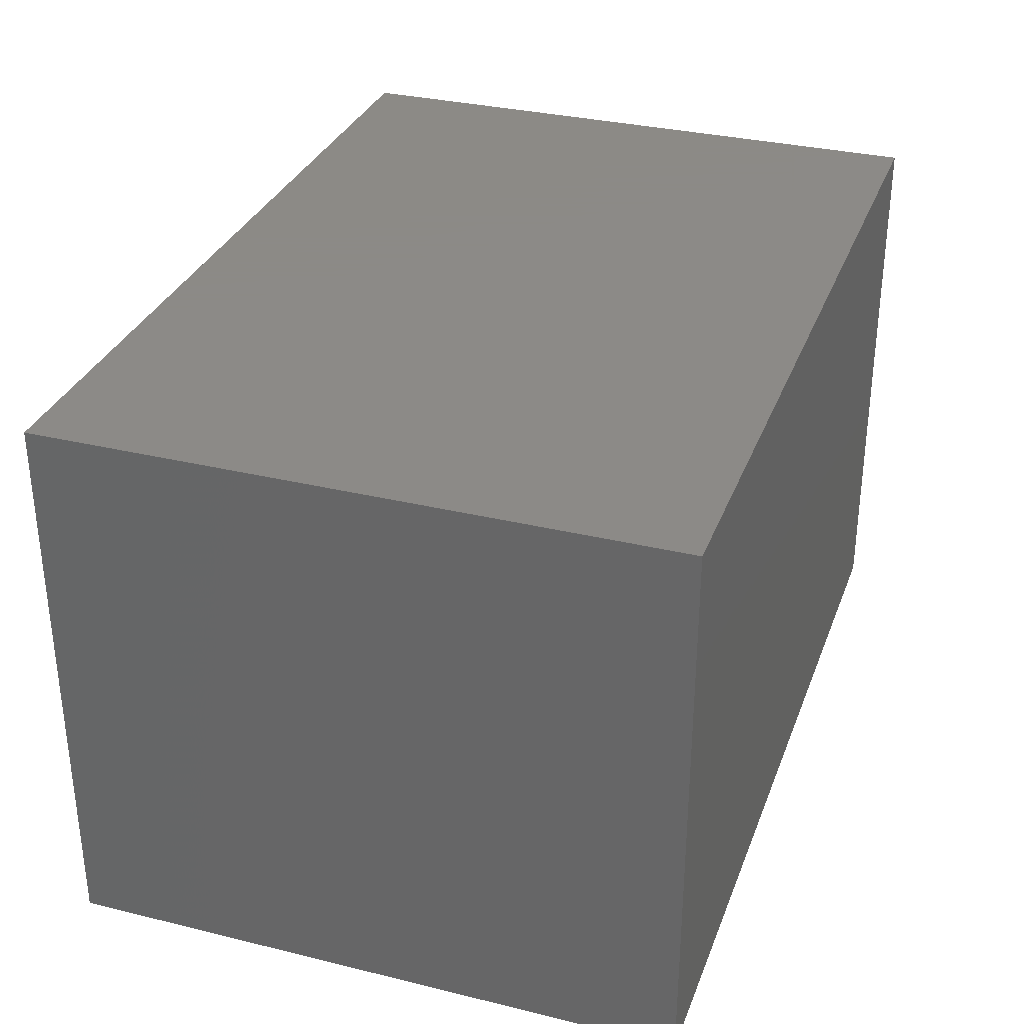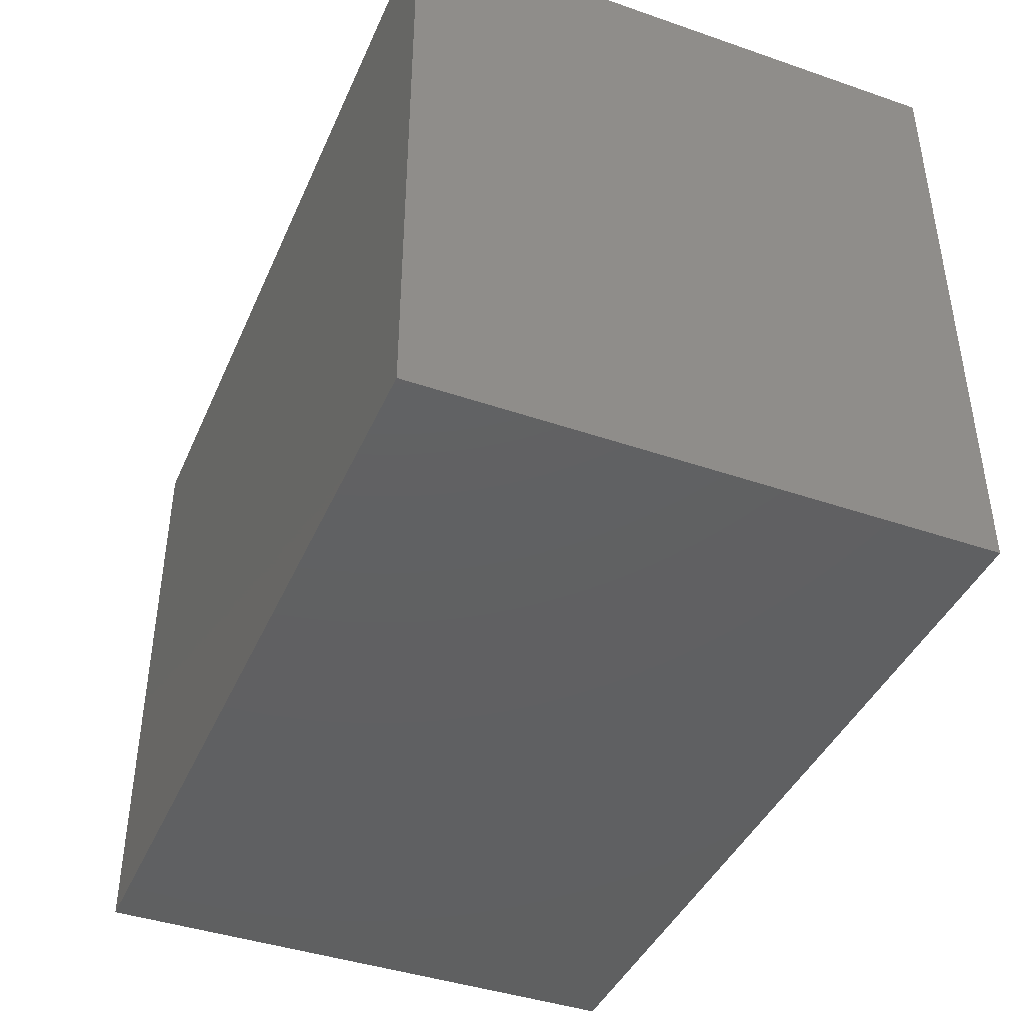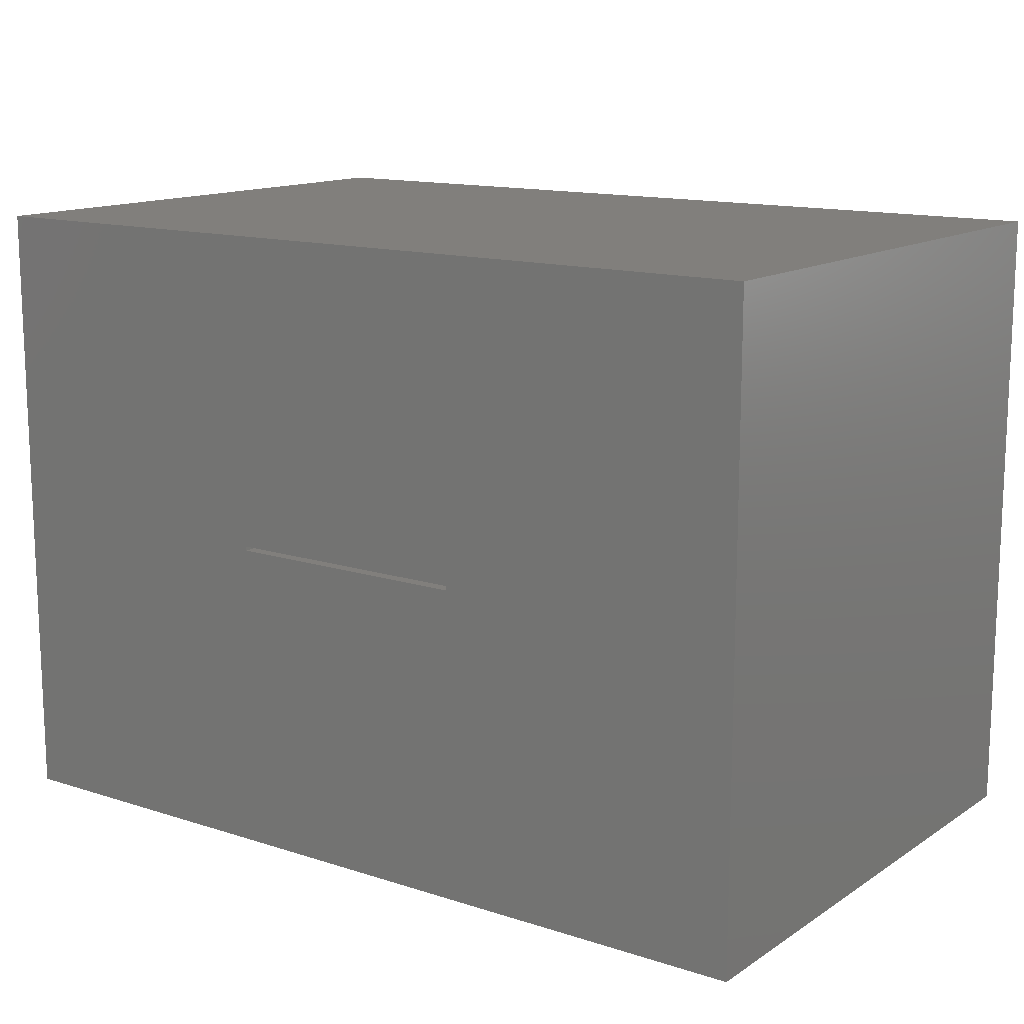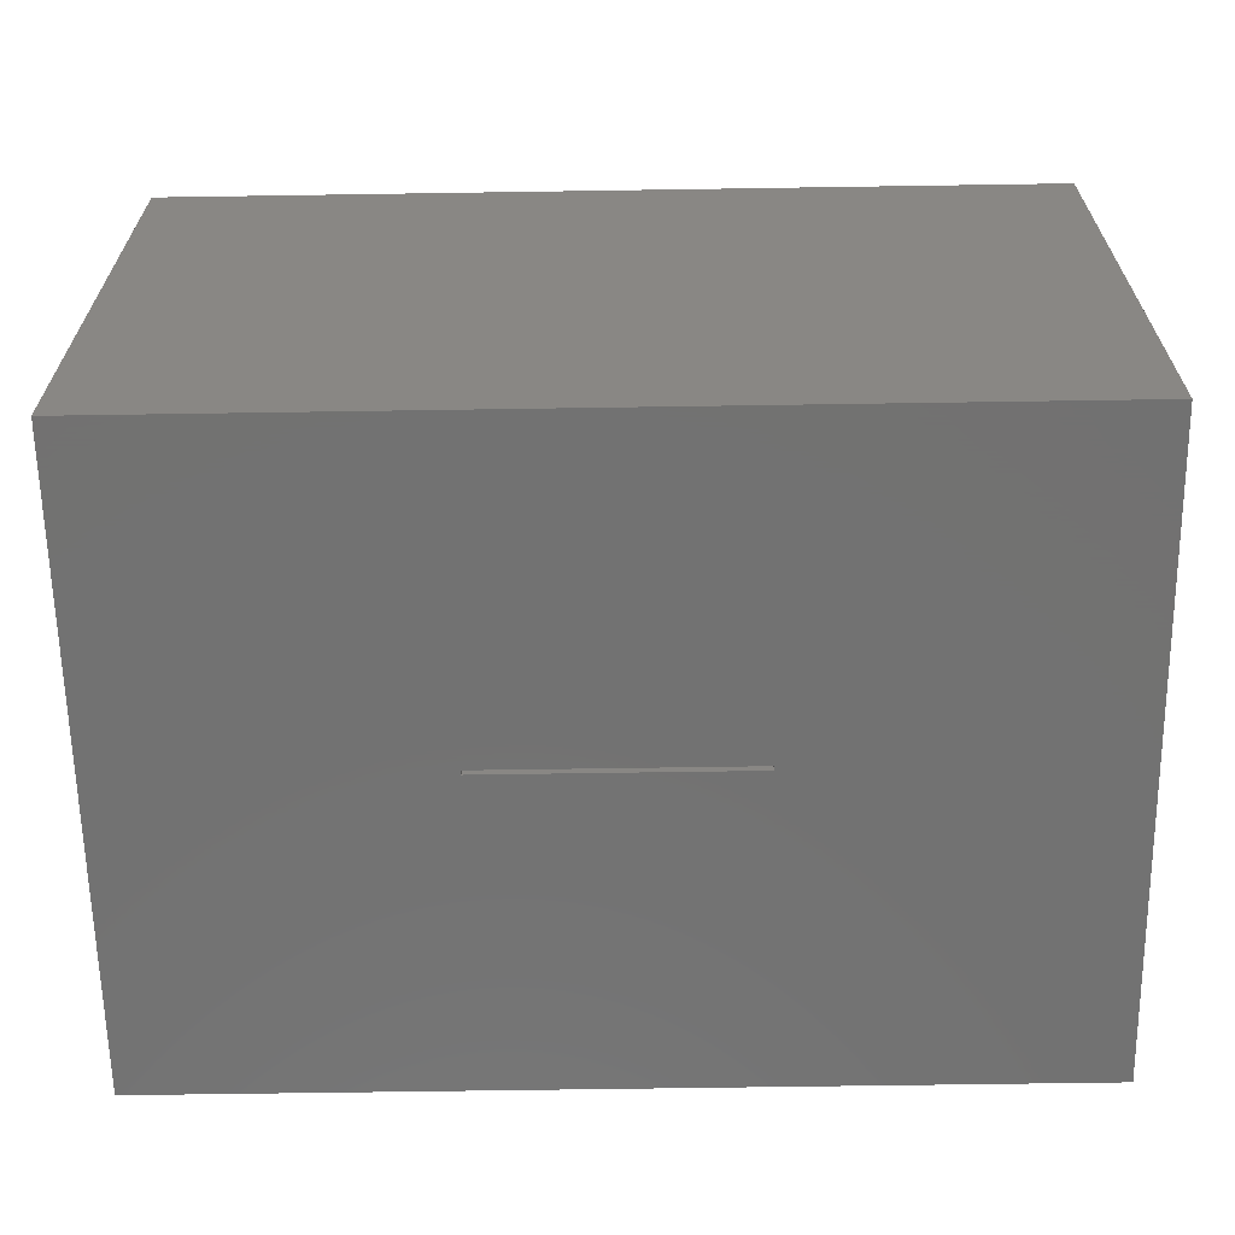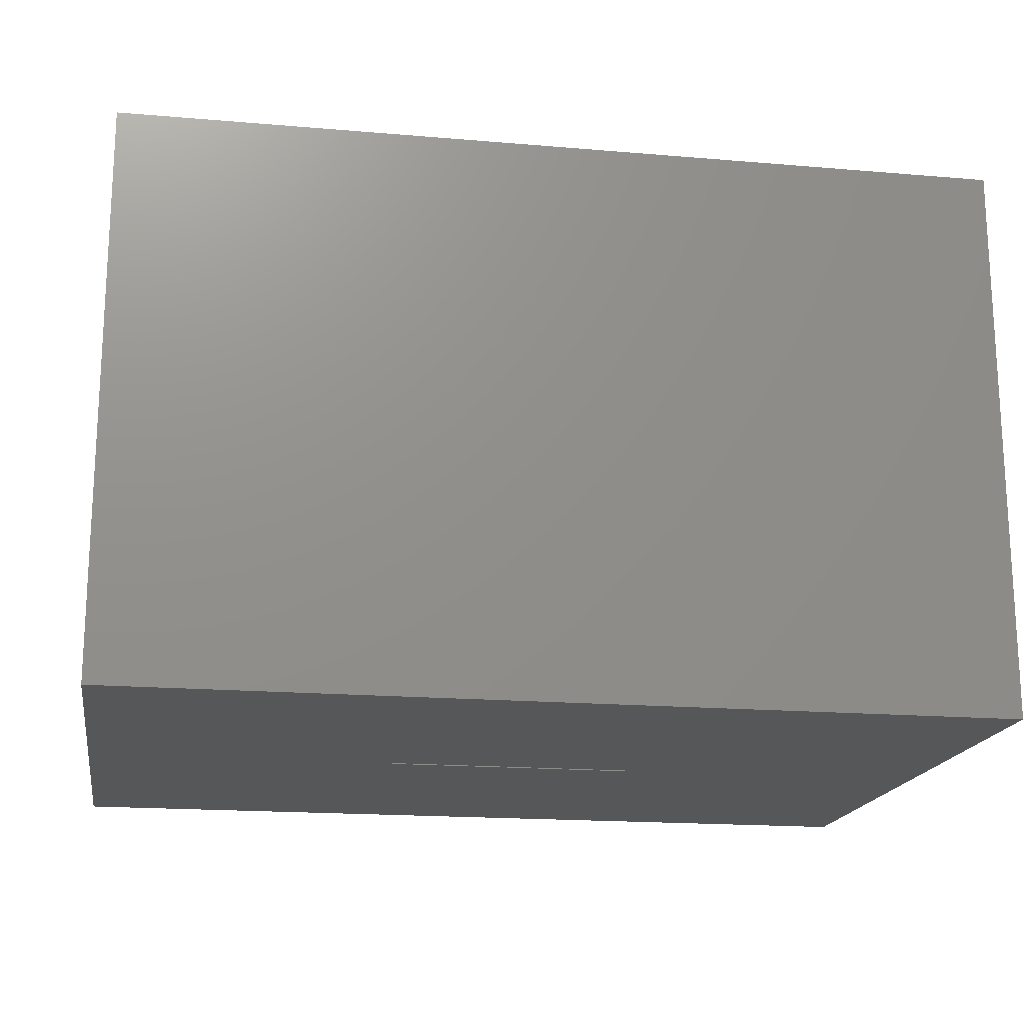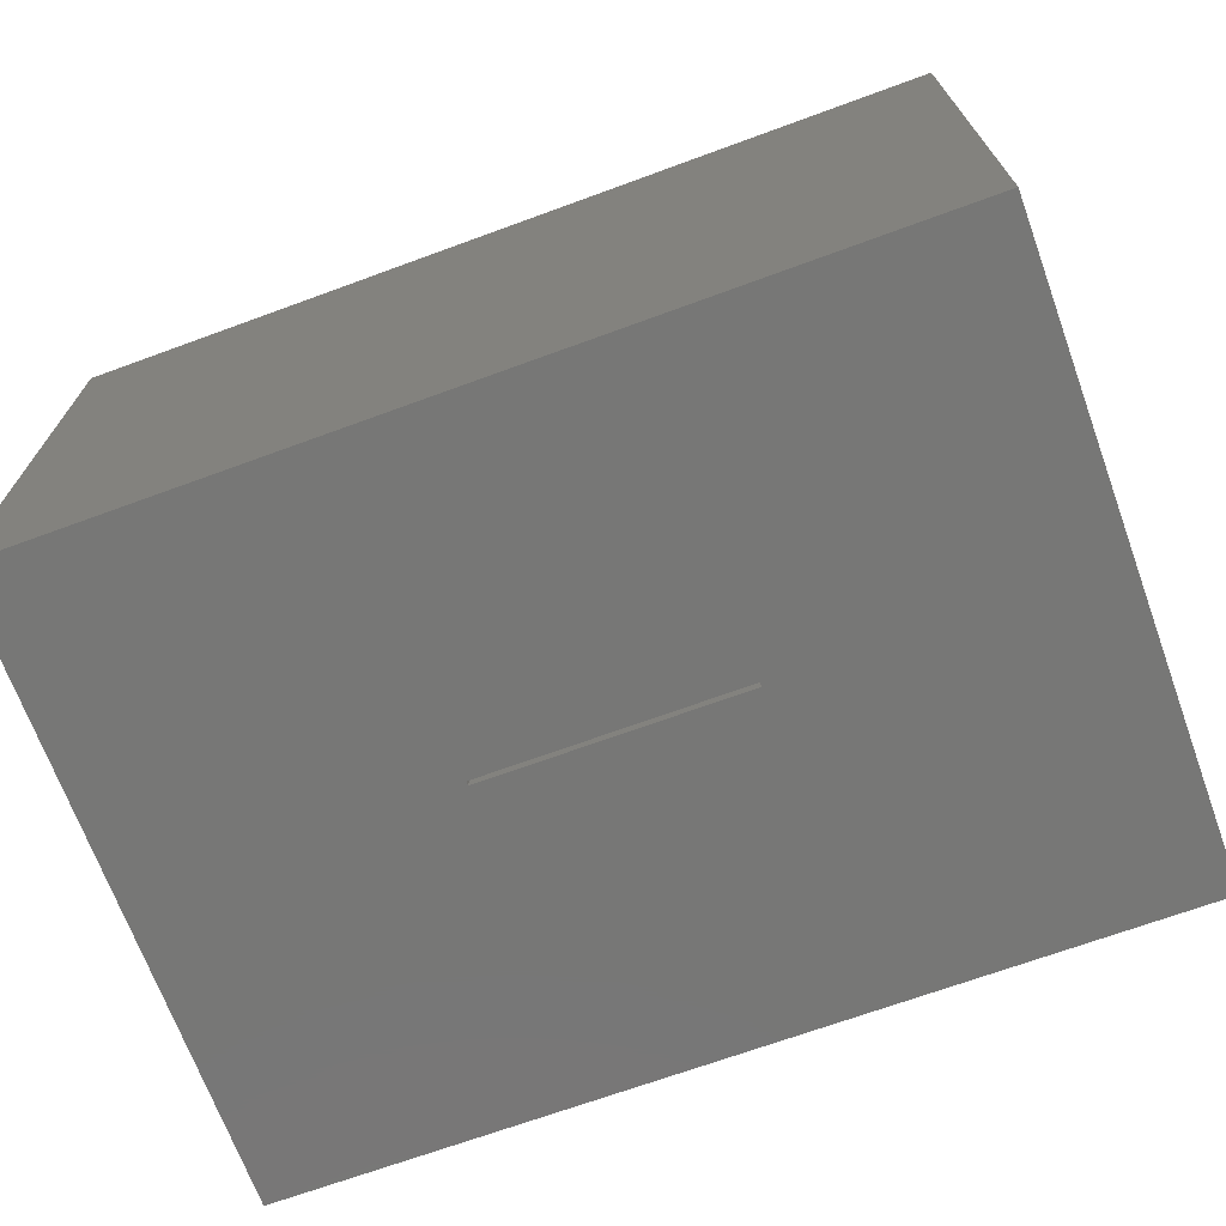
<metadata>
{"format":"stl","ext":"stl","renderer":"f3d","projection":"perspective","resolution":1024,"background":"white","views":[{"elev":32.2,"azim":-71.2,"up":"+Y"},{"elev":-41.8,"azim":-112.5,"up":"+Z"},{"elev":13.7,"azim":35.7,"up":"+Z"},{"elev":-64.0,"azim":-179.1,"up":"+Y"},{"elev":-17.7,"azim":170.5,"up":"+Y"},{"elev":-69.6,"azim":-159.9,"up":"+Y"}]}
</metadata>
<code>
# stl→obj: 16 verts, 28 faces
v 1.188 0 0.7266
v 0.6094 0 0.1484
v 0.6094 0 0.1406
v -0.4375 0 0.7266
v -0.4375 0 -0.4375
v 0.1406 0 0.1406
v 0.1406 0 0.1484
v 1.188 0 -0.4375
v 0.6094 0.4673 0.1484
v 0.6094 0.4673 0.1406
v 0.1406 0.4673 0.1484
v 0.1406 0.4673 0.1406
v 1.188 1.045 -0.4375
v 1.188 1.045 0.7266
v -0.4375 1.045 0.7266
v -0.4375 1.045 -0.4375
f 1 2 3
f 4 5 6
f 4 6 7
f 4 7 2
f 4 2 1
f 6 5 3
f 3 5 8
f 3 8 1
f 2 9 3
f 3 9 10
f 11 7 12
f 12 7 6
f 12 6 10
f 10 6 3
f 11 9 7
f 7 9 2
f 8 13 1
f 1 13 14
f 14 13 15
f 15 13 16
f 16 5 15
f 15 5 4
f 16 13 5
f 5 13 8
f 15 4 14
f 14 4 1
f 9 11 10
f 10 11 12

</code>
